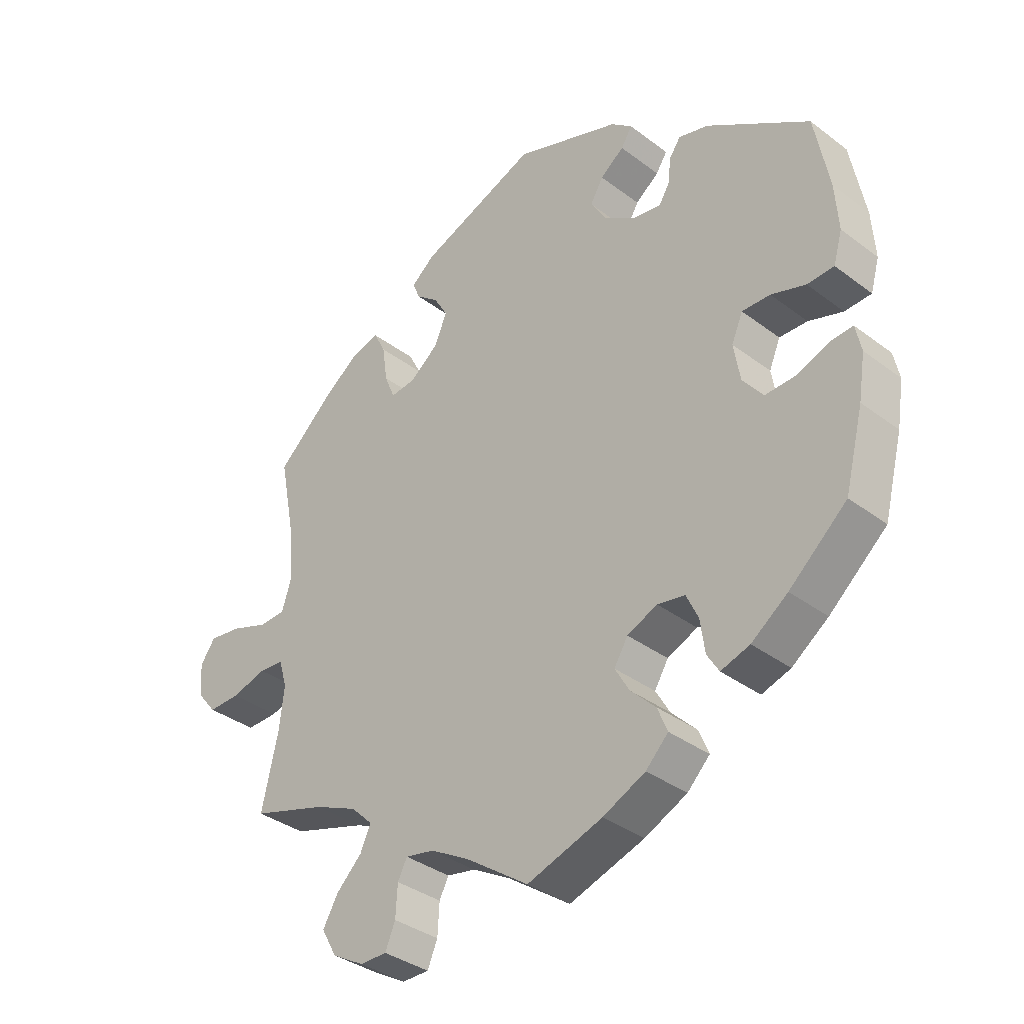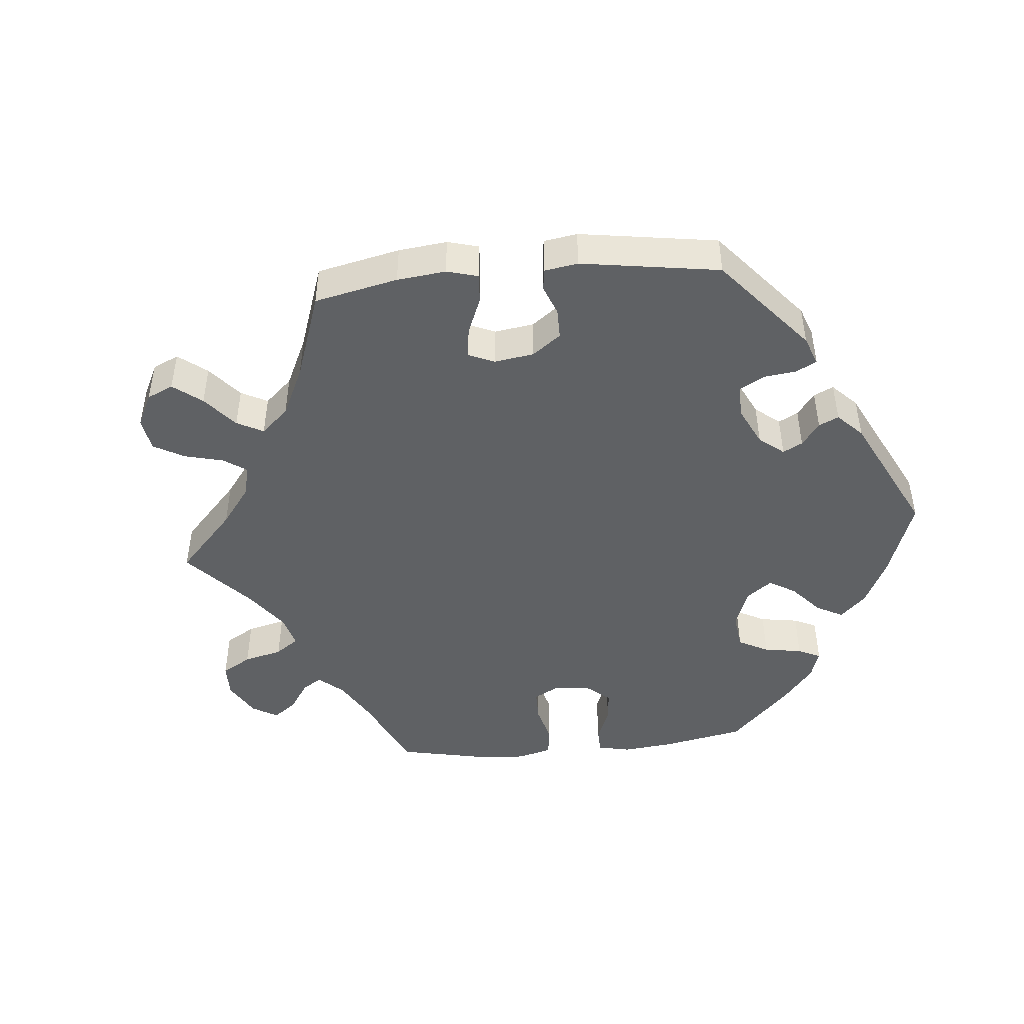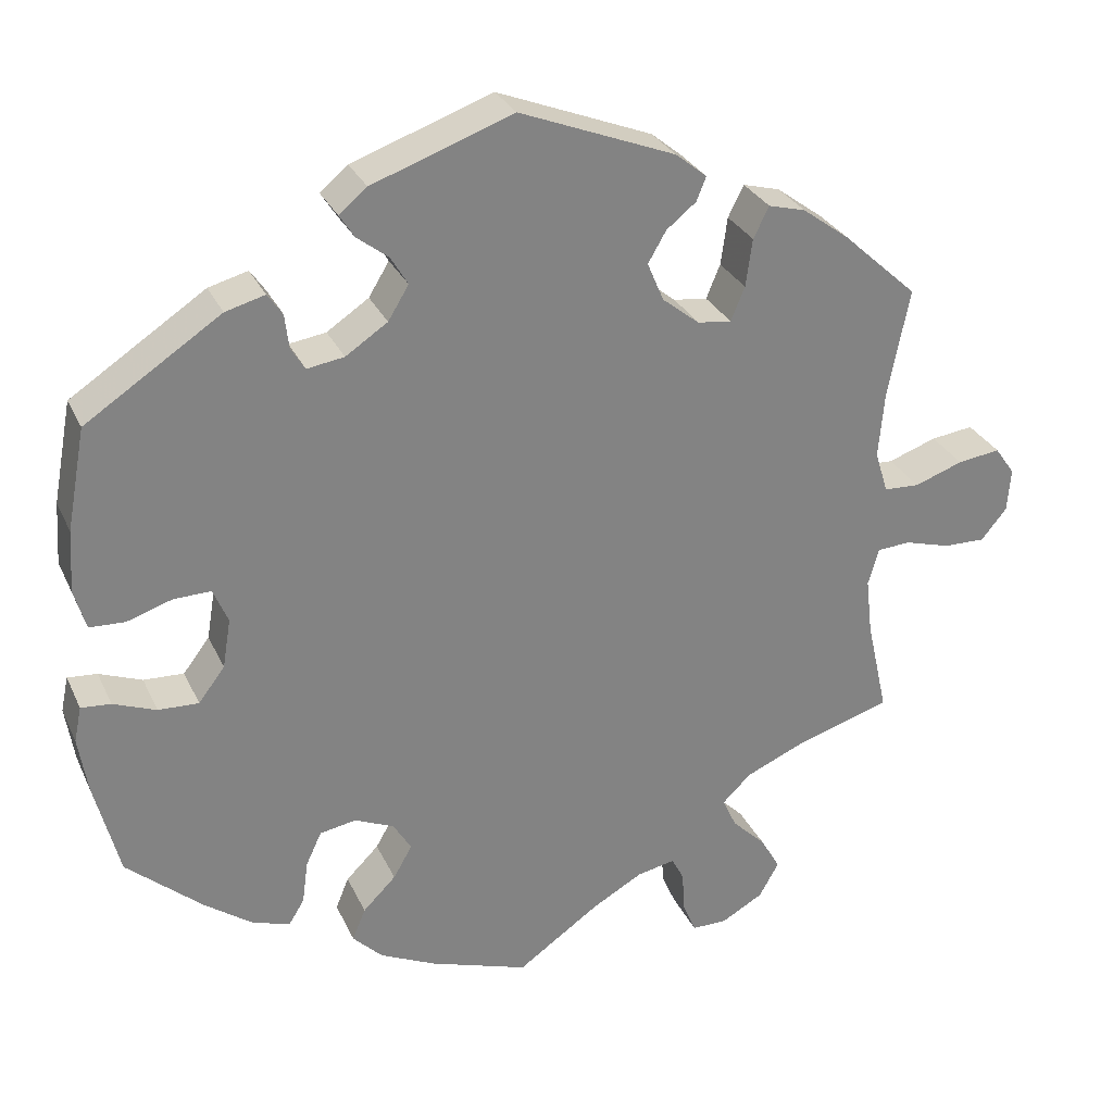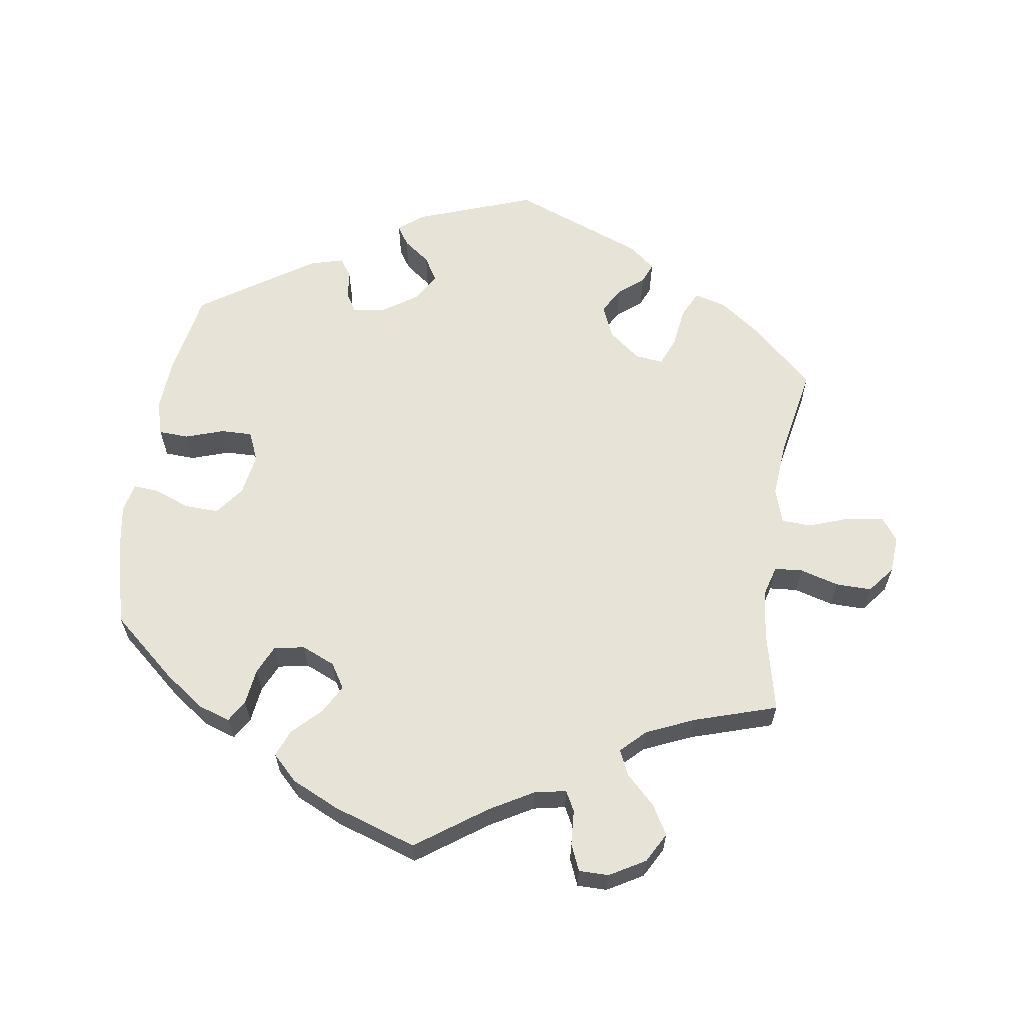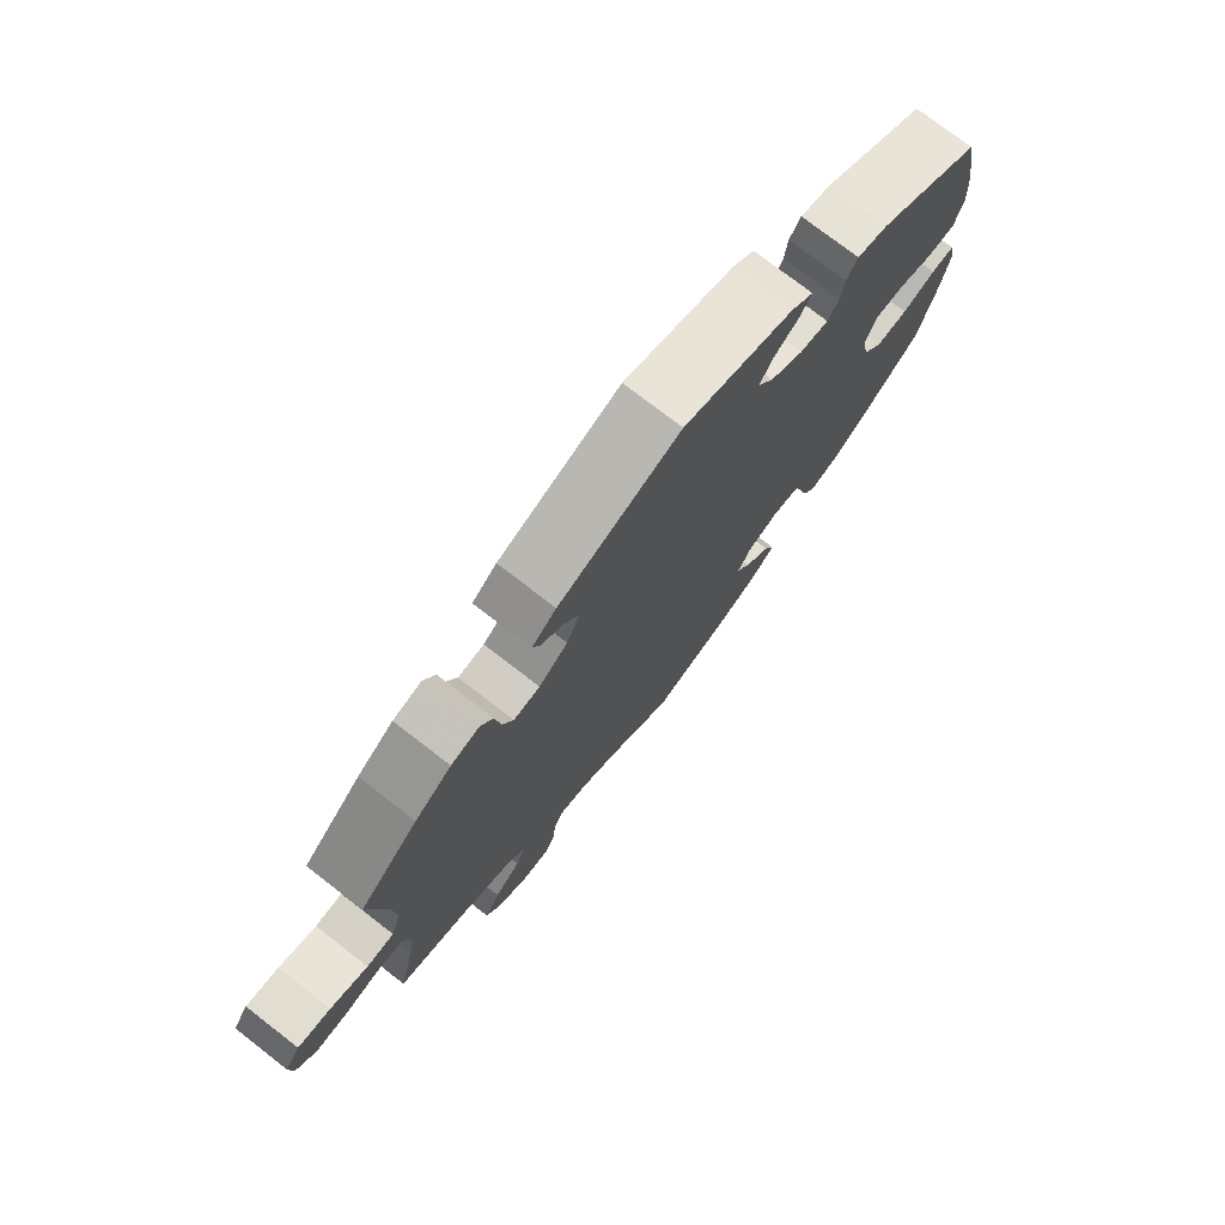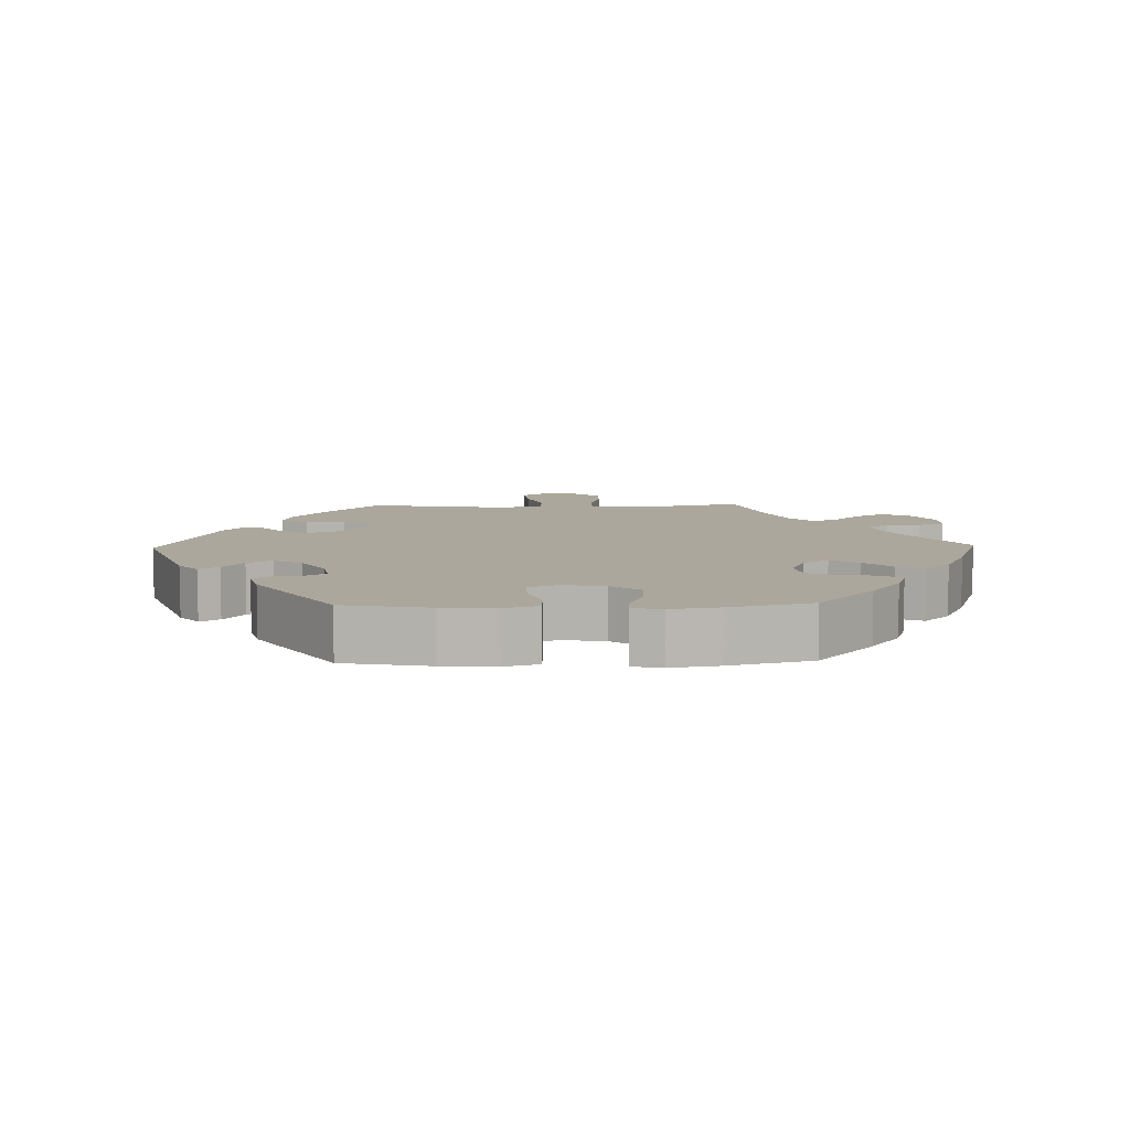
<metadata>
{"format":"obj","ext":"obj","renderer":"f3d","projection":"perspective","resolution":1024,"background":"white","views":[{"elev":-35.9,"azim":45.3,"up":"+Z"},{"elev":-46.4,"azim":-24.6,"up":"+Y"},{"elev":29.2,"azim":158.8,"up":"+Z"},{"elev":62.3,"azim":-171.7,"up":"+Y"},{"elev":75.8,"azim":-52.3,"up":"+Z"},{"elev":8.3,"azim":88.4,"up":"+Y"}]}
</metadata>
<code>
v 0.17 0.07 0.517
v 0.204 0.07 0.489
v 0.186 0.07 0.461
v 0.148 0.07 0.432
v 0.127 0.07 0.397
v 0.152 0.07 0.356
v 0.203 0.07 0.322
v 0.248 0.07 0.315
v 0.265 0.07 0.342
v 0.27 0.07 0.384
v 0.288 0.07 0.41
v 0.336 0.07 0.397
v 0.5 0.07 0.289
v 0.523 0.07 0.166
v 0.528 0.07 0.091
v 0.514 0.07 0.042
v 0.471 0.07 0.04
v 0.416 0.07 0.058
v 0.371 0.07 0.059
v 0.353 0.07 0.017
v 0.363 0.07 -0.043
v 0.395 0.07 -0.085
v 0.444 0.07 -0.083
v 0.496 0.07 -0.063
v 0.532 0.07 -0.06
v 0.541 0.07 -0.103
v 0.53 0.07 -0.172
v 0.5 0.07 -0.289
v 0.408 0.07 -0.369
v 0.35 0.07 -0.411
v 0.304 0.07 -0.426
v 0.285 0.07 -0.395
v 0.278 0.07 -0.343
v 0.259 0.07 -0.302
v 0.215 0.07 -0.294
v 0.167 0.07 -0.315
v 0.145 0.07 -0.351
v 0.168 0.07 -0.391
v 0.208 0.07 -0.431
v 0.224 0.07 -0.47
v 0.188 0.07 -0.506
v 0.12 0.07 -0.538
v 0 0.07 -0.578
v -0.1 0.07 -0.508
v -0.162 0.07 -0.473
v -0.208 0.07 -0.464
v -0.223 0.07 -0.493
v -0.226 0.07 -0.543
v -0.242 0.07 -0.581
v -0.285 0.07 -0.581
v -0.336 0.07 -0.552
v -0.36 0.07 -0.509
v -0.336 0.07 -0.467
v -0.295 0.07 -0.427
v -0.278 0.07 -0.39
v -0.313 0.07 -0.356
v -0.382 0.07 -0.326
v -0.501 0.07 -0.289
v -0.475 0.07 -0.173
v -0.467 0.07 -0.104
v -0.48 0.07 -0.059
v -0.52 0.07 -0.056
v -0.576 0.07 -0.072
v -0.627 0.07 -0.073
v -0.658 0.07 -0.035
v -0.662 0.07 0.018
v -0.638 0.07 0.052
v -0.586 0.07 0.045
v -0.527 0.07 0.024
v -0.484 0.07 0.026
v -0.468 0.07 0.077
v -0.475 0.07 0.157
v -0.501 0.07 0.289
v -0.41 0.07 0.372
v -0.353 0.07 0.414
v -0.308 0.07 0.426
v -0.289 0.07 0.388
v -0.281 0.07 0.33
v -0.264 0.07 0.289
v -0.223 0.07 0.294
v -0.178 0.07 0.33
v -0.158 0.07 0.377
v -0.18 0.07 0.415
v -0.216 0.07 0.444
v -0.228 0.07 0.473
v -0.19 0.07 0.504
v -0.001 0.07 0.578
v 0.17 0 0.517
v 0.204 0 0.489
v 0.186 0 0.461
v 0.148 0 0.432
v 0.127 0 0.397
v 0.152 0 0.356
v 0.203 0 0.322
v 0.248 0 0.315
v 0.265 0 0.342
v 0.27 0 0.384
v 0.288 0 0.41
v 0.336 0 0.397
v 0.5 0 0.289
v 0.523 0 0.166
v 0.528 0 0.091
v 0.514 0 0.042
v 0.471 0 0.04
v 0.416 0 0.058
v 0.371 0 0.059
v 0.353 0 0.017
v 0.363 0 -0.043
v 0.395 0 -0.085
v 0.444 0 -0.083
v 0.496 0 -0.063
v 0.532 0 -0.06
v 0.541 0 -0.103
v 0.53 0 -0.172
v 0.5 0 -0.289
v 0.408 0 -0.369
v 0.35 0 -0.411
v 0.304 0 -0.426
v 0.285 0 -0.395
v 0.278 0 -0.343
v 0.259 0 -0.302
v 0.215 0 -0.294
v 0.167 0 -0.315
v 0.145 0 -0.351
v 0.168 0 -0.391
v 0.208 0 -0.431
v 0.224 0 -0.47
v 0.188 0 -0.506
v 0.12 0 -0.538
v 0 0 -0.578
v -0.1 0 -0.508
v -0.162 0 -0.473
v -0.208 0 -0.464
v -0.223 0 -0.493
v -0.226 0 -0.543
v -0.242 0 -0.581
v -0.285 0 -0.581
v -0.336 0 -0.552
v -0.36 0 -0.509
v -0.336 0 -0.467
v -0.295 0 -0.427
v -0.278 0 -0.39
v -0.313 0 -0.356
v -0.382 0 -0.326
v -0.501 0 -0.289
v -0.475 0 -0.173
v -0.467 0 -0.104
v -0.48 0 -0.059
v -0.52 0 -0.056
v -0.576 0 -0.072
v -0.627 0 -0.073
v -0.658 0 -0.035
v -0.662 0 0.018
v -0.638 0 0.052
v -0.586 0 0.045
v -0.527 0 0.024
v -0.484 0 0.026
v -0.468 0 0.077
v -0.475 0 0.157
v -0.501 0 0.289
v -0.41 0 0.372
v -0.353 0 0.414
v -0.308 0 0.426
v -0.289 0 0.388
v -0.281 0 0.33
v -0.264 0 0.289
v -0.223 0 0.294
v -0.178 0 0.33
v -0.158 0 0.377
v -0.18 0 0.415
v -0.216 0 0.444
v -0.228 0 0.473
v -0.19 0 0.504
v -0.001 0 0.578
f 83 84 85 86
f 82 83 86 87
f 81 82 87 1
f 75 76 77 78
f 75 78 79
f 72 73 74 75
f 71 72 75 79
f 70 71 79 80
f 66 67 68 69
f 64 65 66 69
f 62 63 64 69
f 61 62 69 70
f 60 61 70 80
f 57 58 59
f 56 57 59 60
f 55 56 60 80
f 51 52 53 54
f 51 54 55
f 50 51 55
f 47 48 49 50
f 46 47 50 55
f 45 46 55 80
f 41 42 43 44
f 38 39 40 41
f 37 38 41 44
f 36 37 44 45
f 30 31 32 33
f 30 33 34
f 29 30 34
f 28 29 34
f 27 28 34 35
f 23 24 25 26
f 22 23 26 27
f 15 16 17 18
f 15 18 19
f 14 15 19
f 13 14 19
f 12 13 19
f 9 10 11 12
f 8 9 12 19
f 7 8 19 20
f 1 2 3 4
f 1 4 5
f 81 1 5
f 36 45 80 81
f 35 36 81 5
f 22 27 35
f 21 22 35
f 21 35 5 6
f 6 7 20 21
f 173 172 171 170
f 174 173 170 169
f 88 174 169 168
f 165 164 163 162
f 166 165 162
f 162 161 160 159
f 166 162 159 158
f 167 166 158 157
f 156 155 154 153
f 156 153 152 151
f 156 151 150 149
f 157 156 149 148
f 167 157 148 147
f 146 145 144
f 147 146 144 143
f 167 147 143 142
f 141 140 139 138
f 142 141 138
f 142 138 137
f 137 136 135 134
f 142 137 134 133
f 167 142 133 132
f 131 130 129 128
f 128 127 126 125
f 131 128 125 124
f 132 131 124 123
f 120 119 118 117
f 121 120 117
f 121 117 116
f 121 116 115
f 122 121 115 114
f 113 112 111 110
f 114 113 110 109
f 105 104 103 102
f 106 105 102
f 106 102 101
f 106 101 100
f 106 100 99
f 99 98 97 96
f 106 99 96 95
f 107 106 95 94
f 91 90 89 88
f 92 91 88
f 92 88 168
f 168 167 132 123
f 92 168 123 122
f 122 114 109
f 122 109 108
f 93 92 122 108
f 108 107 94 93
f 1 88 89 2
f 2 89 90 3
f 3 90 91 4
f 4 91 92 5
f 5 92 93 6
f 6 93 94 7
f 7 94 95 8
f 8 95 96 9
f 9 96 97 10
f 10 97 98 11
f 11 98 99 12
f 12 99 100 13
f 13 100 101 14
f 14 101 102 15
f 15 102 103 16
f 16 103 104 17
f 17 104 105 18
f 18 105 106 19
f 19 106 107 20
f 20 107 108 21
f 21 108 109 22
f 22 109 110 23
f 23 110 111 24
f 24 111 112 25
f 25 112 113 26
f 26 113 114 27
f 27 114 115 28
f 28 115 116 29
f 29 116 117 30
f 30 117 118 31
f 31 118 119 32
f 32 119 120 33
f 33 120 121 34
f 34 121 122 35
f 35 122 123 36
f 36 123 124 37
f 37 124 125 38
f 38 125 126 39
f 39 126 127 40
f 40 127 128 41
f 41 128 129 42
f 42 129 130 43
f 43 130 131 44
f 44 131 132 45
f 45 132 133 46
f 46 133 134 47
f 47 134 135 48
f 48 135 136 49
f 49 136 137 50
f 50 137 138 51
f 51 138 139 52
f 52 139 140 53
f 53 140 141 54
f 54 141 142 55
f 55 142 143 56
f 56 143 144 57
f 57 144 145 58
f 58 145 146 59
f 59 146 147 60
f 60 147 148 61
f 61 148 149 62
f 62 149 150 63
f 63 150 151 64
f 64 151 152 65
f 65 152 153 66
f 66 153 154 67
f 67 154 155 68
f 68 155 156 69
f 69 156 157 70
f 70 157 158 71
f 71 158 159 72
f 72 159 160 73
f 73 160 161 74
f 74 161 162 75
f 75 162 163 76
f 76 163 164 77
f 77 164 165 78
f 78 165 166 79
f 79 166 167 80
f 80 167 168 81
f 81 168 169 82
f 82 169 170 83
f 83 170 171 84
f 84 171 172 85
f 85 172 173 86
f 86 173 174 87
f 87 174 88 1

</code>
